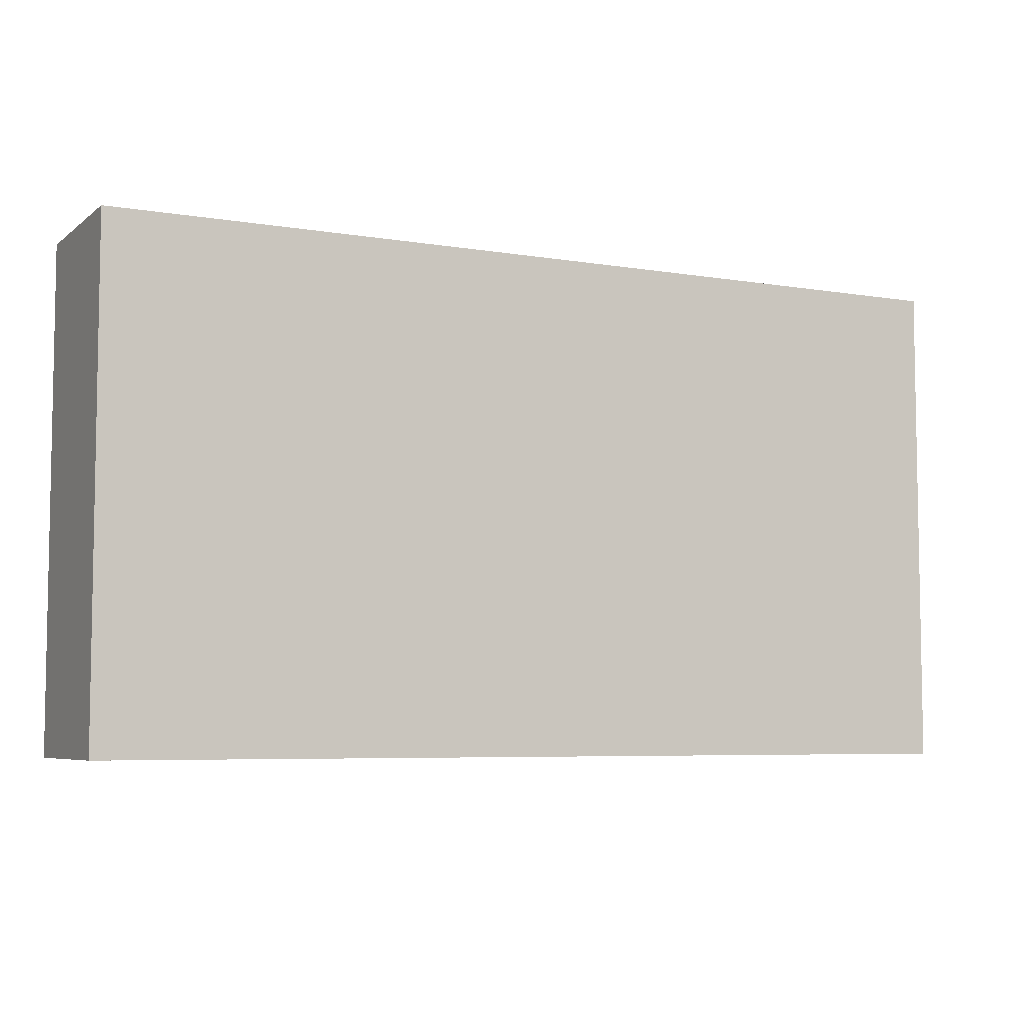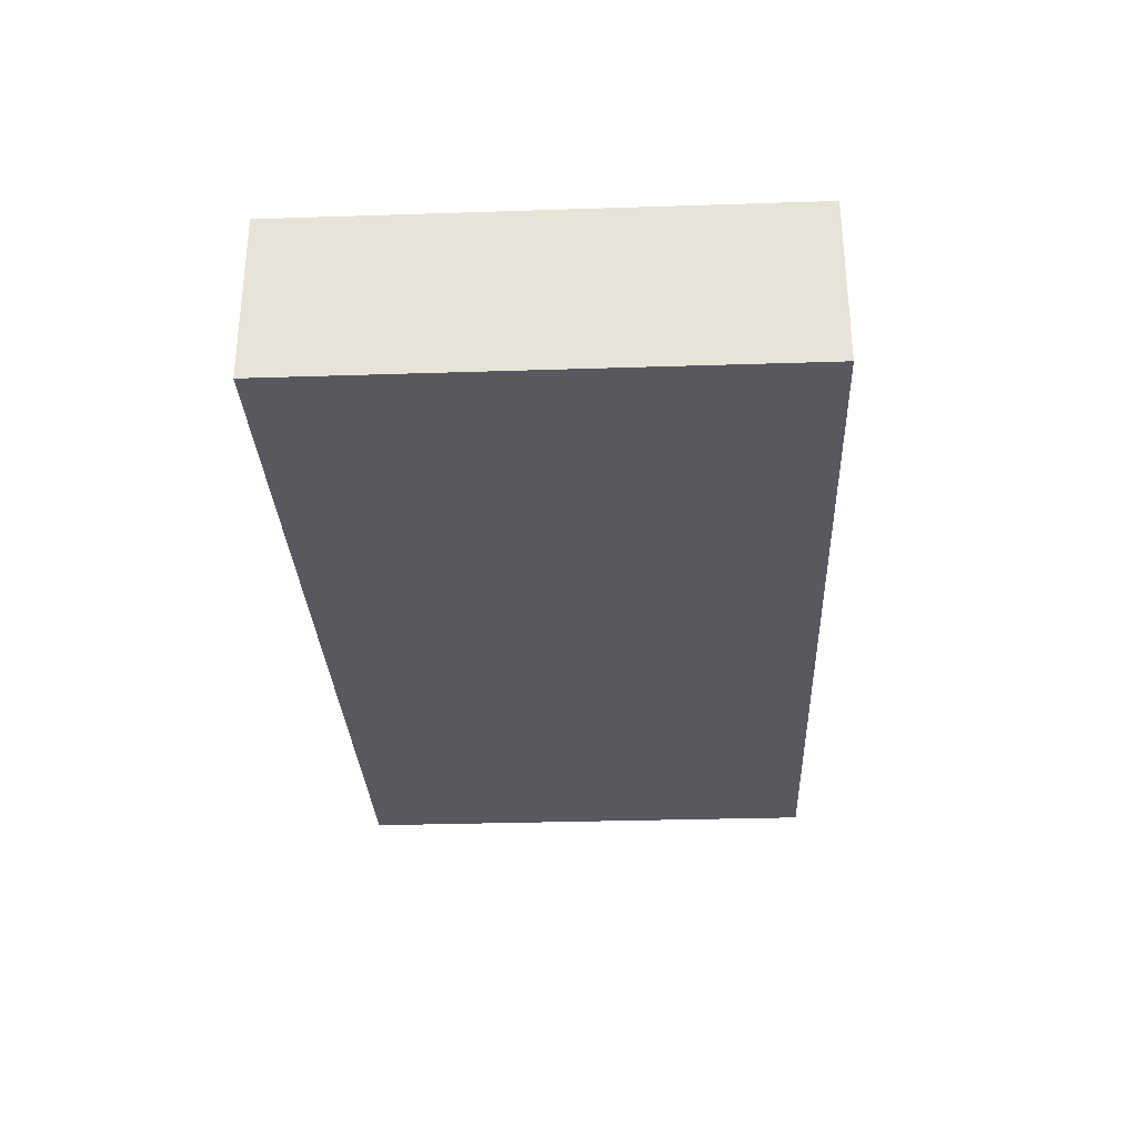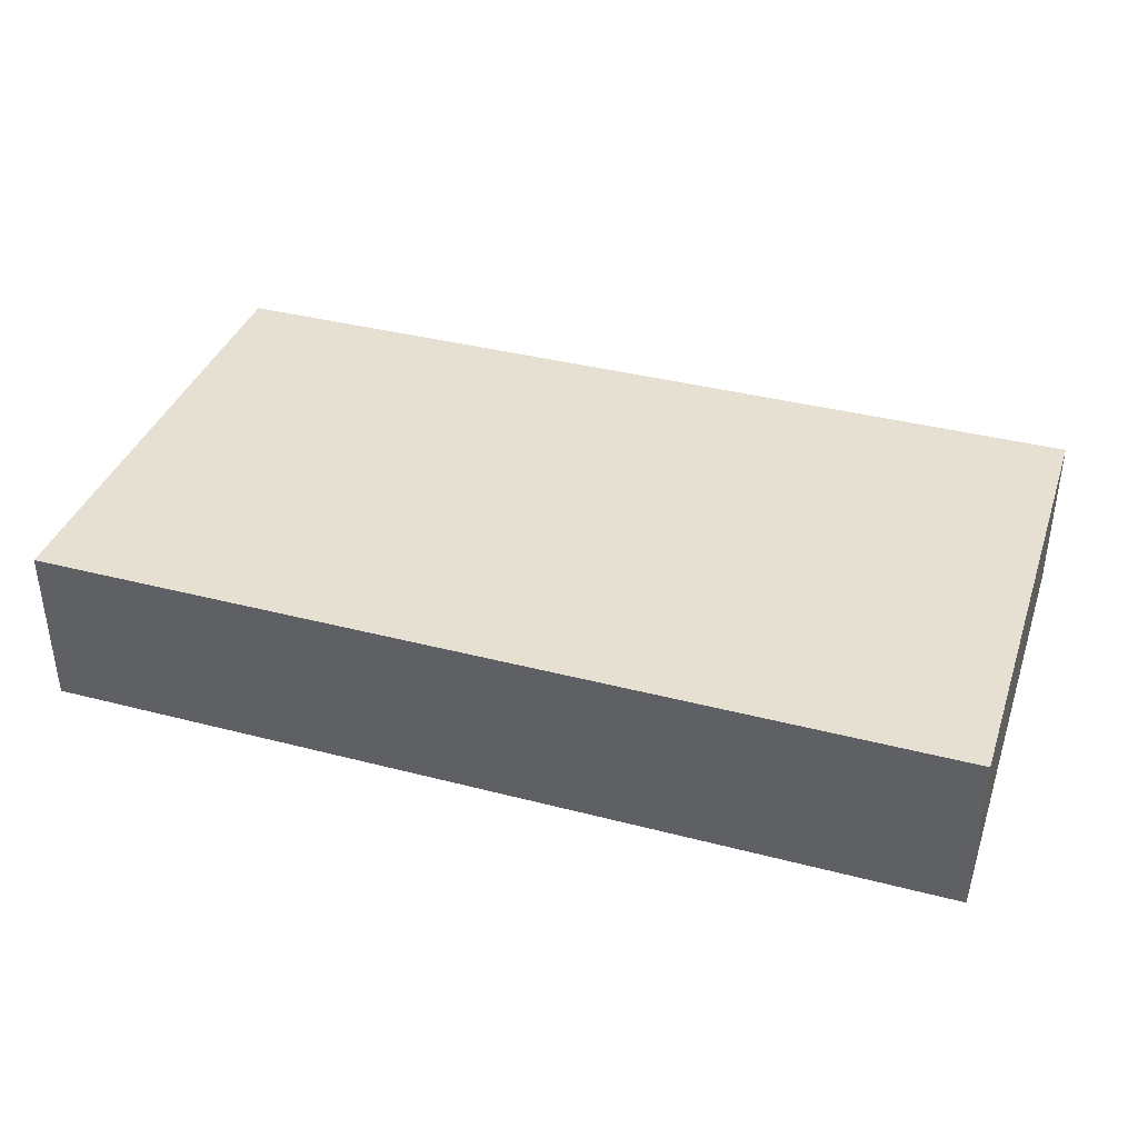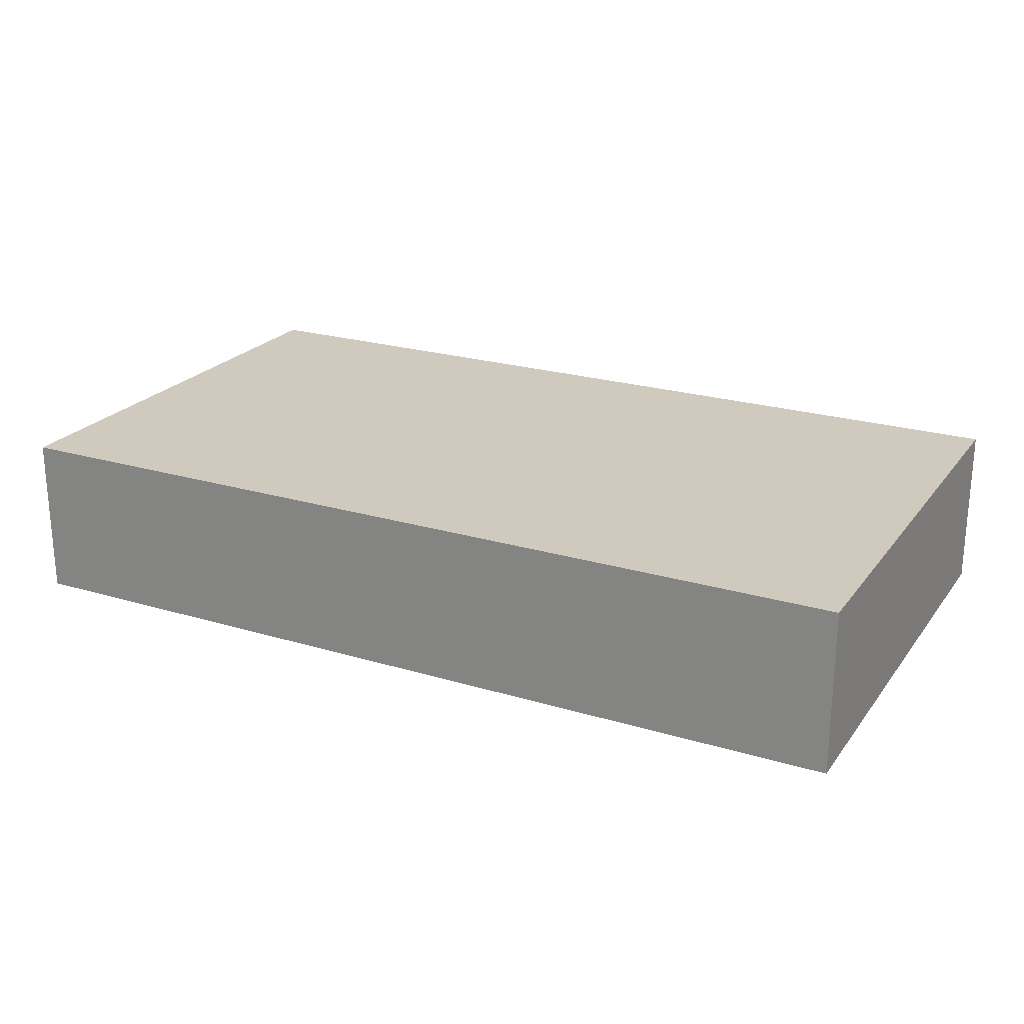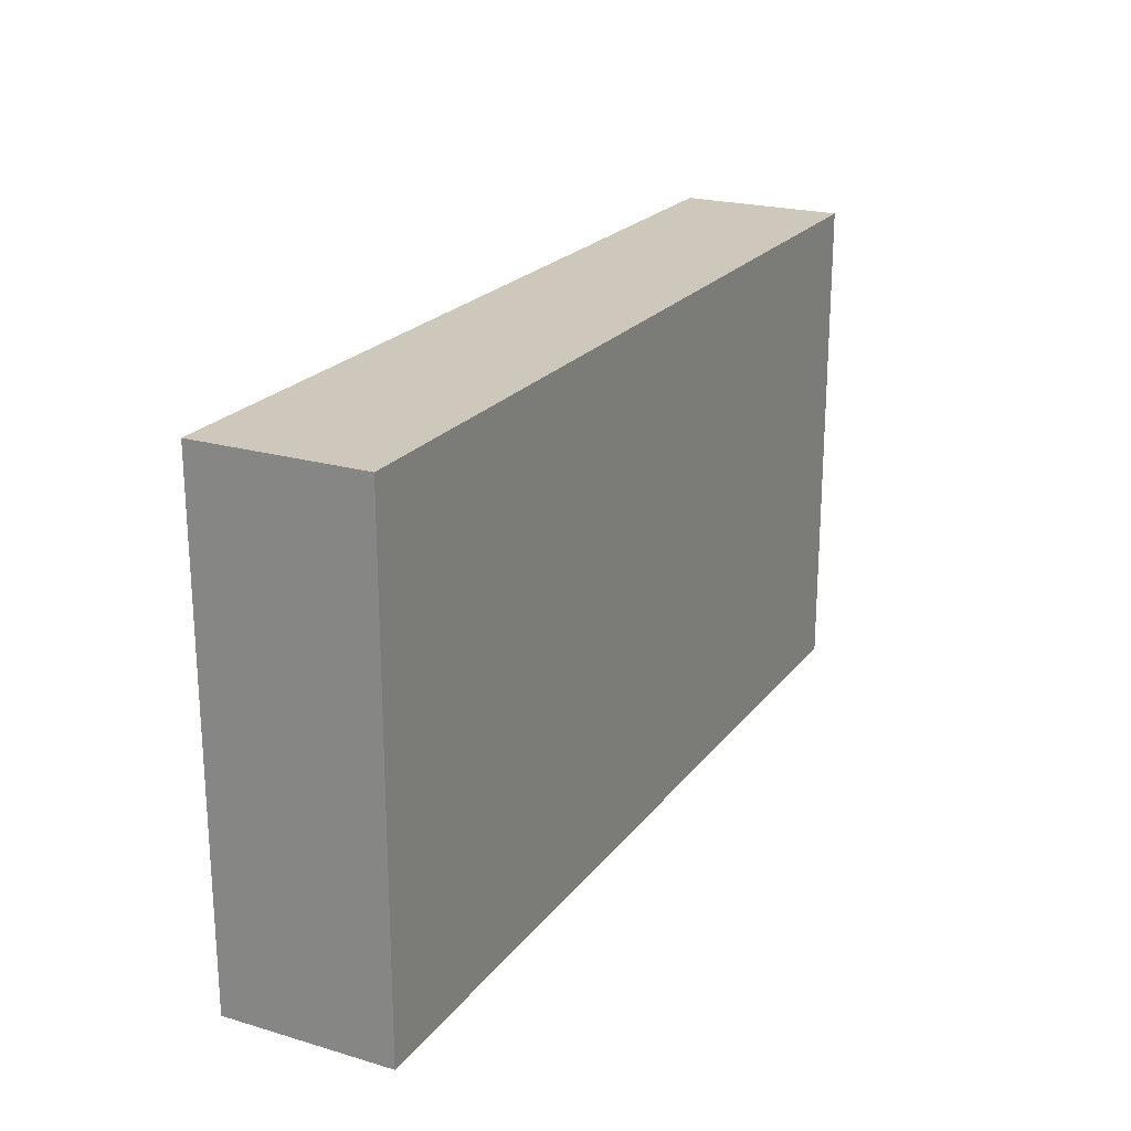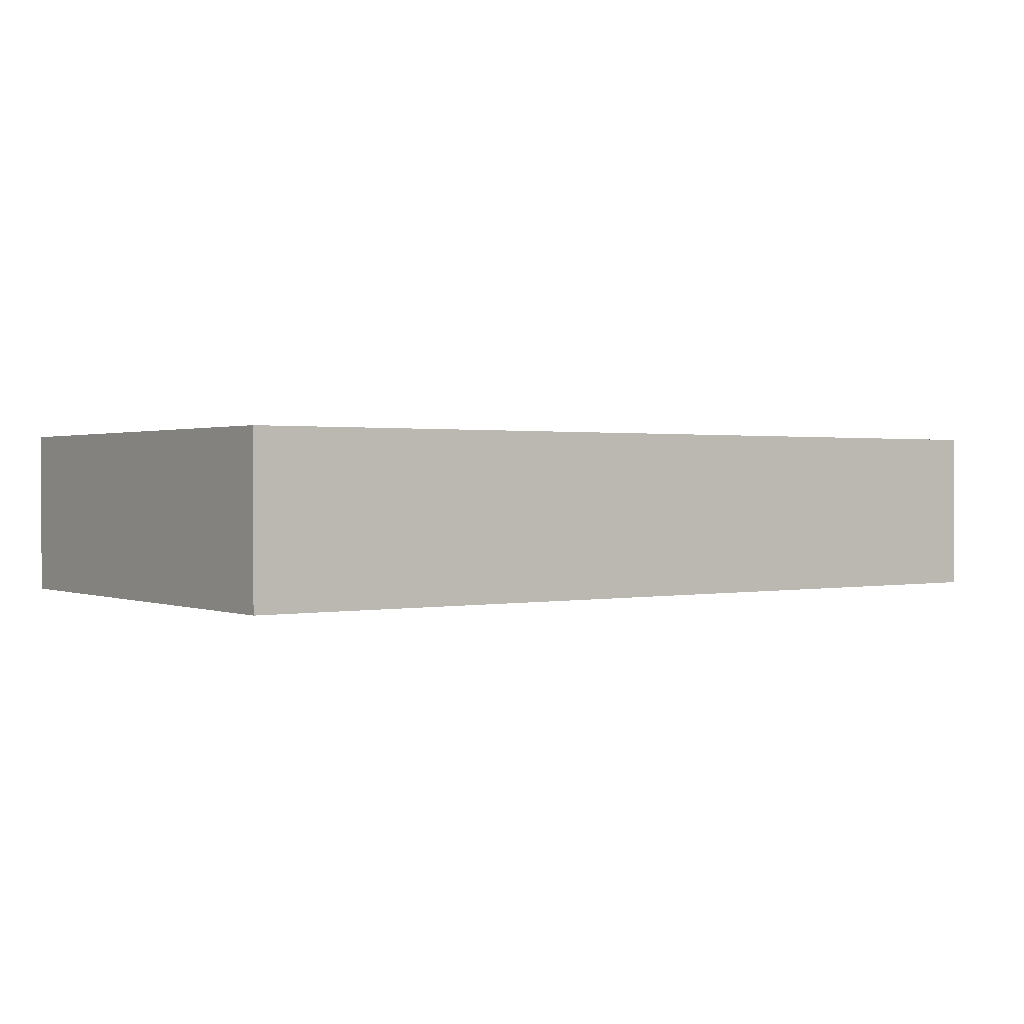
<metadata>
{"format":"obj","ext":"obj","renderer":"f3d","projection":"perspective","resolution":1024,"background":"white","views":[{"elev":-6.1,"azim":-26.6,"up":"+Y"},{"elev":-30.4,"azim":92.7,"up":"+Z"},{"elev":37.8,"azim":18.3,"up":"+Z"},{"elev":22.8,"azim":27.2,"up":"+Z"},{"elev":21.9,"azim":-62.9,"up":"+Y"},{"elev":0.9,"azim":144.3,"up":"+Z"}]}
</metadata>
<code>
o CatCube - 11x6x2
v 5.5 3 -1
v 5.5 -3 -1
v 5.5 3 1
v 5.5 -3 1
v -5.5 3 -1
v -5.5 -3 -1
v -5.5 3 1
v -5.5 -3 1
f 1 5 7 3
f 4 3 7 8
f 8 7 5 6
f 6 2 4 8
f 2 1 3 4
f 6 5 1 2

</code>
